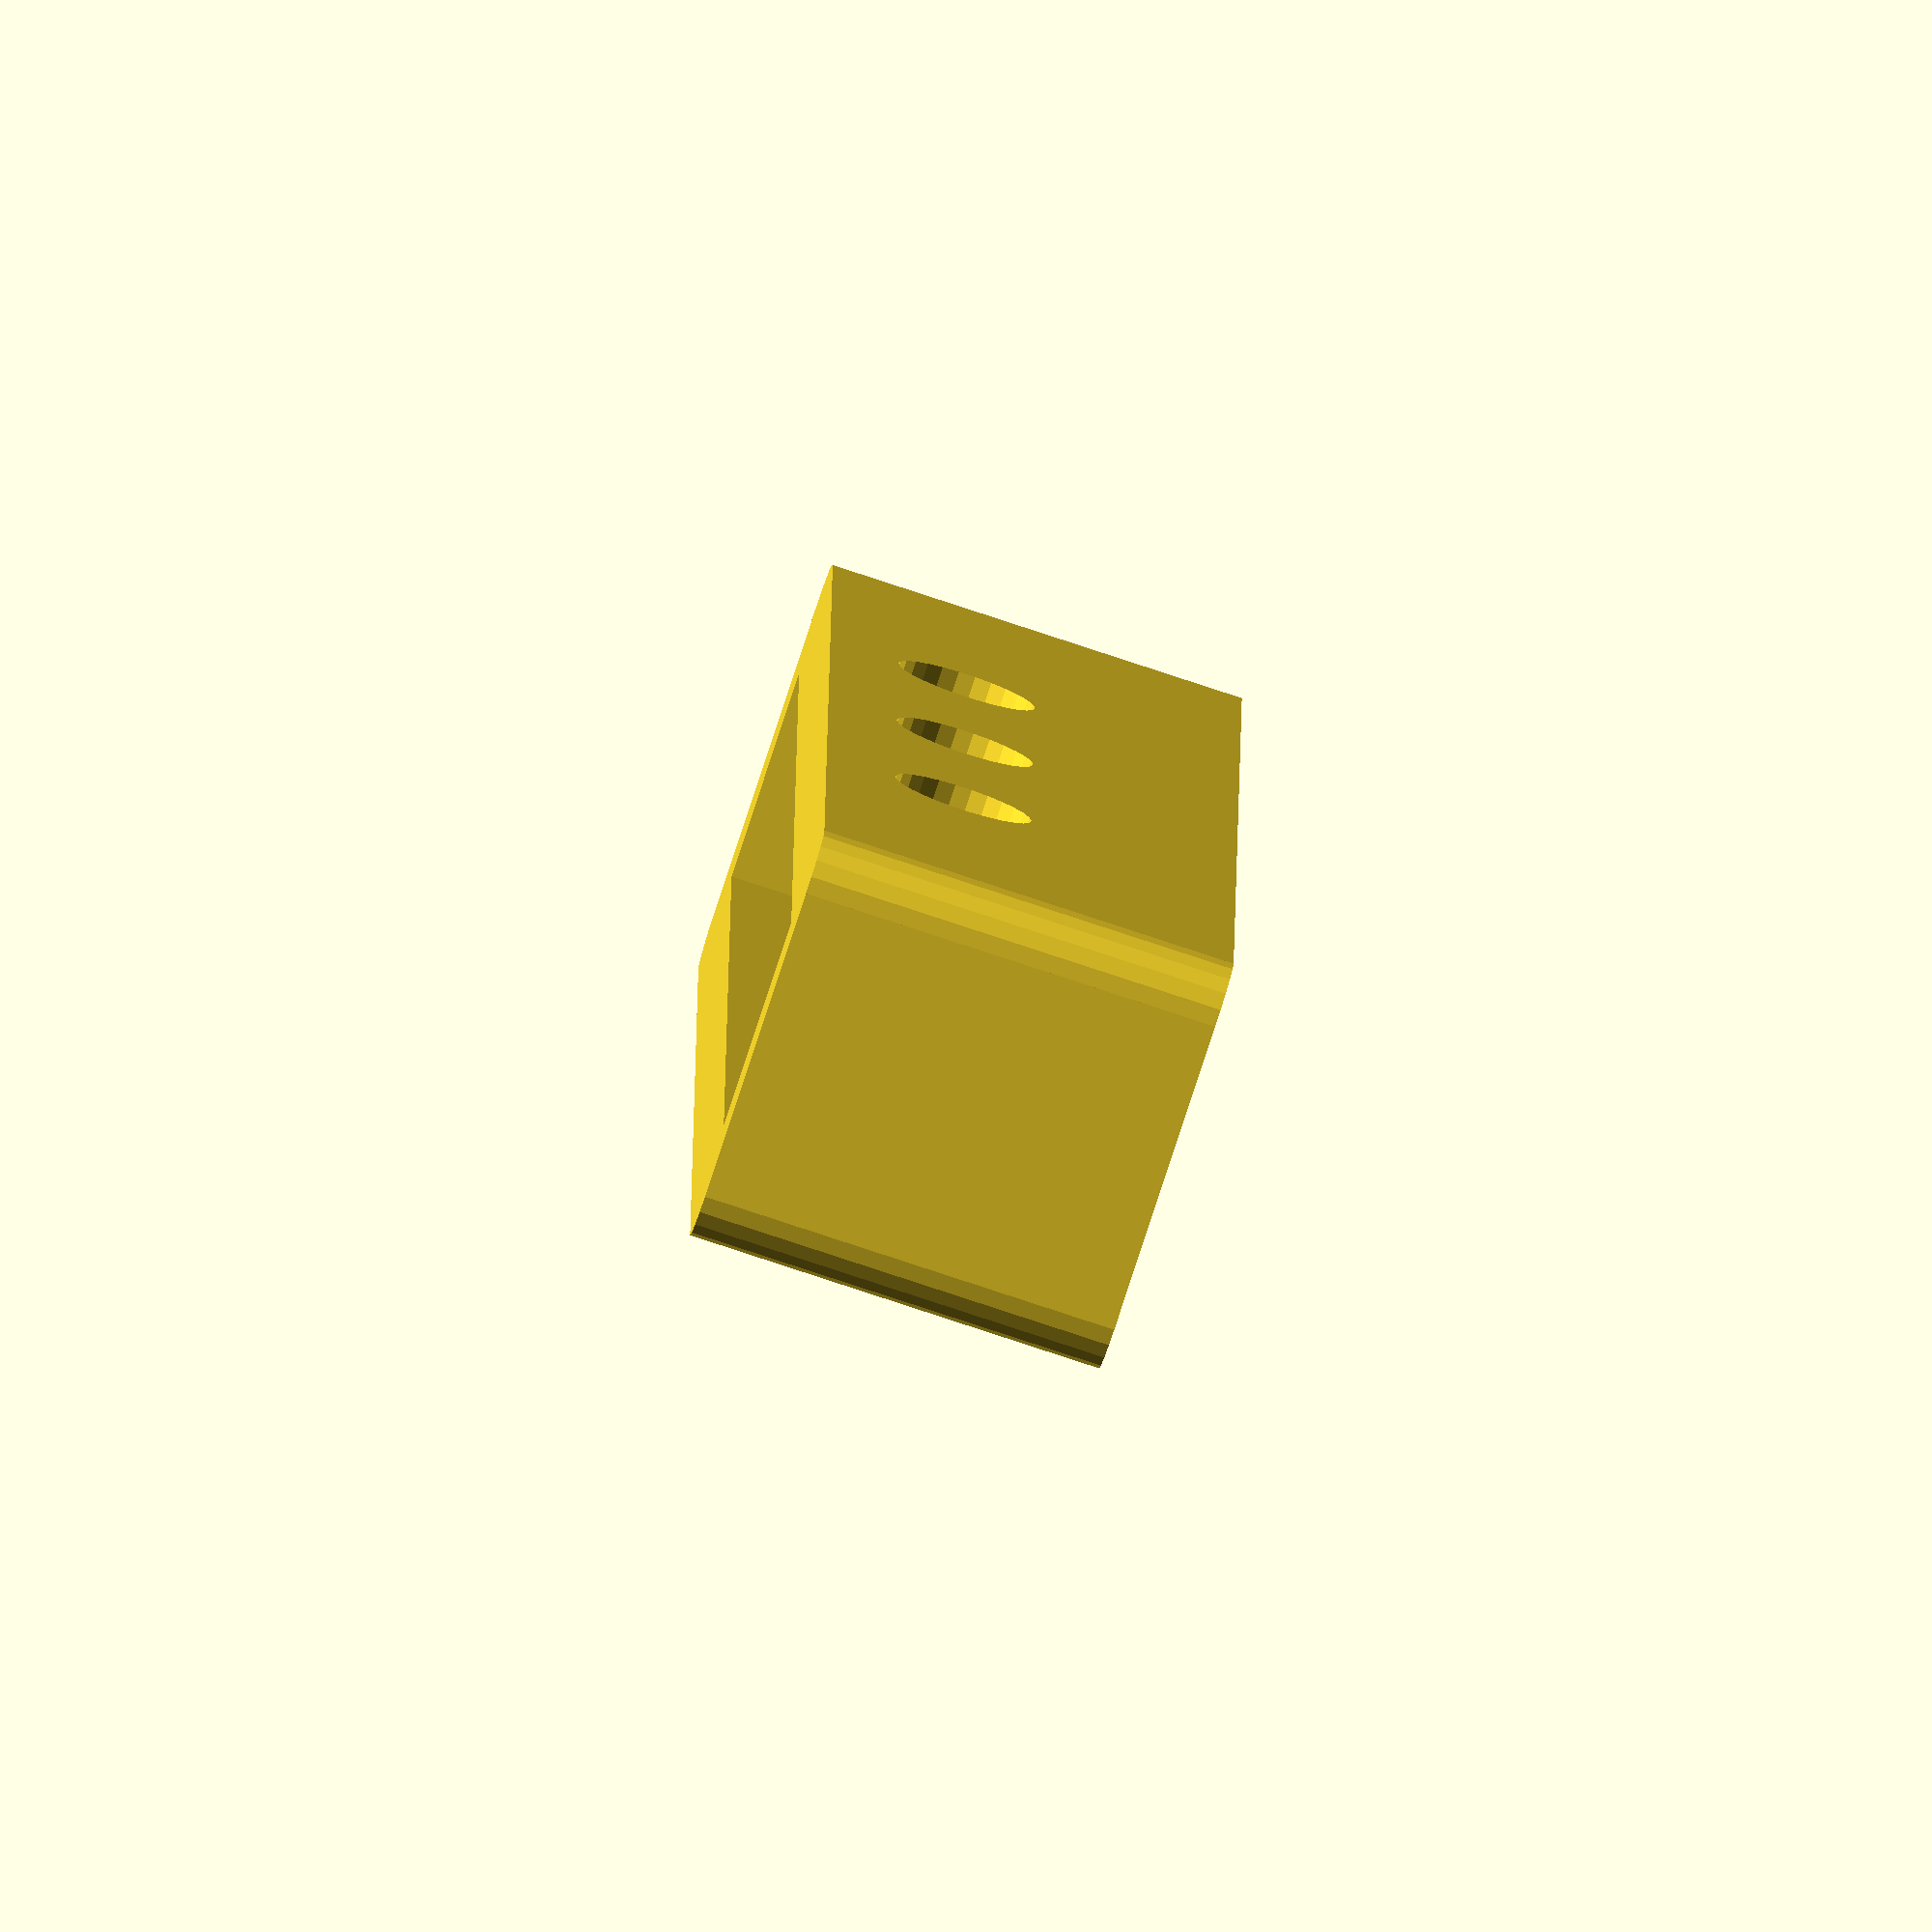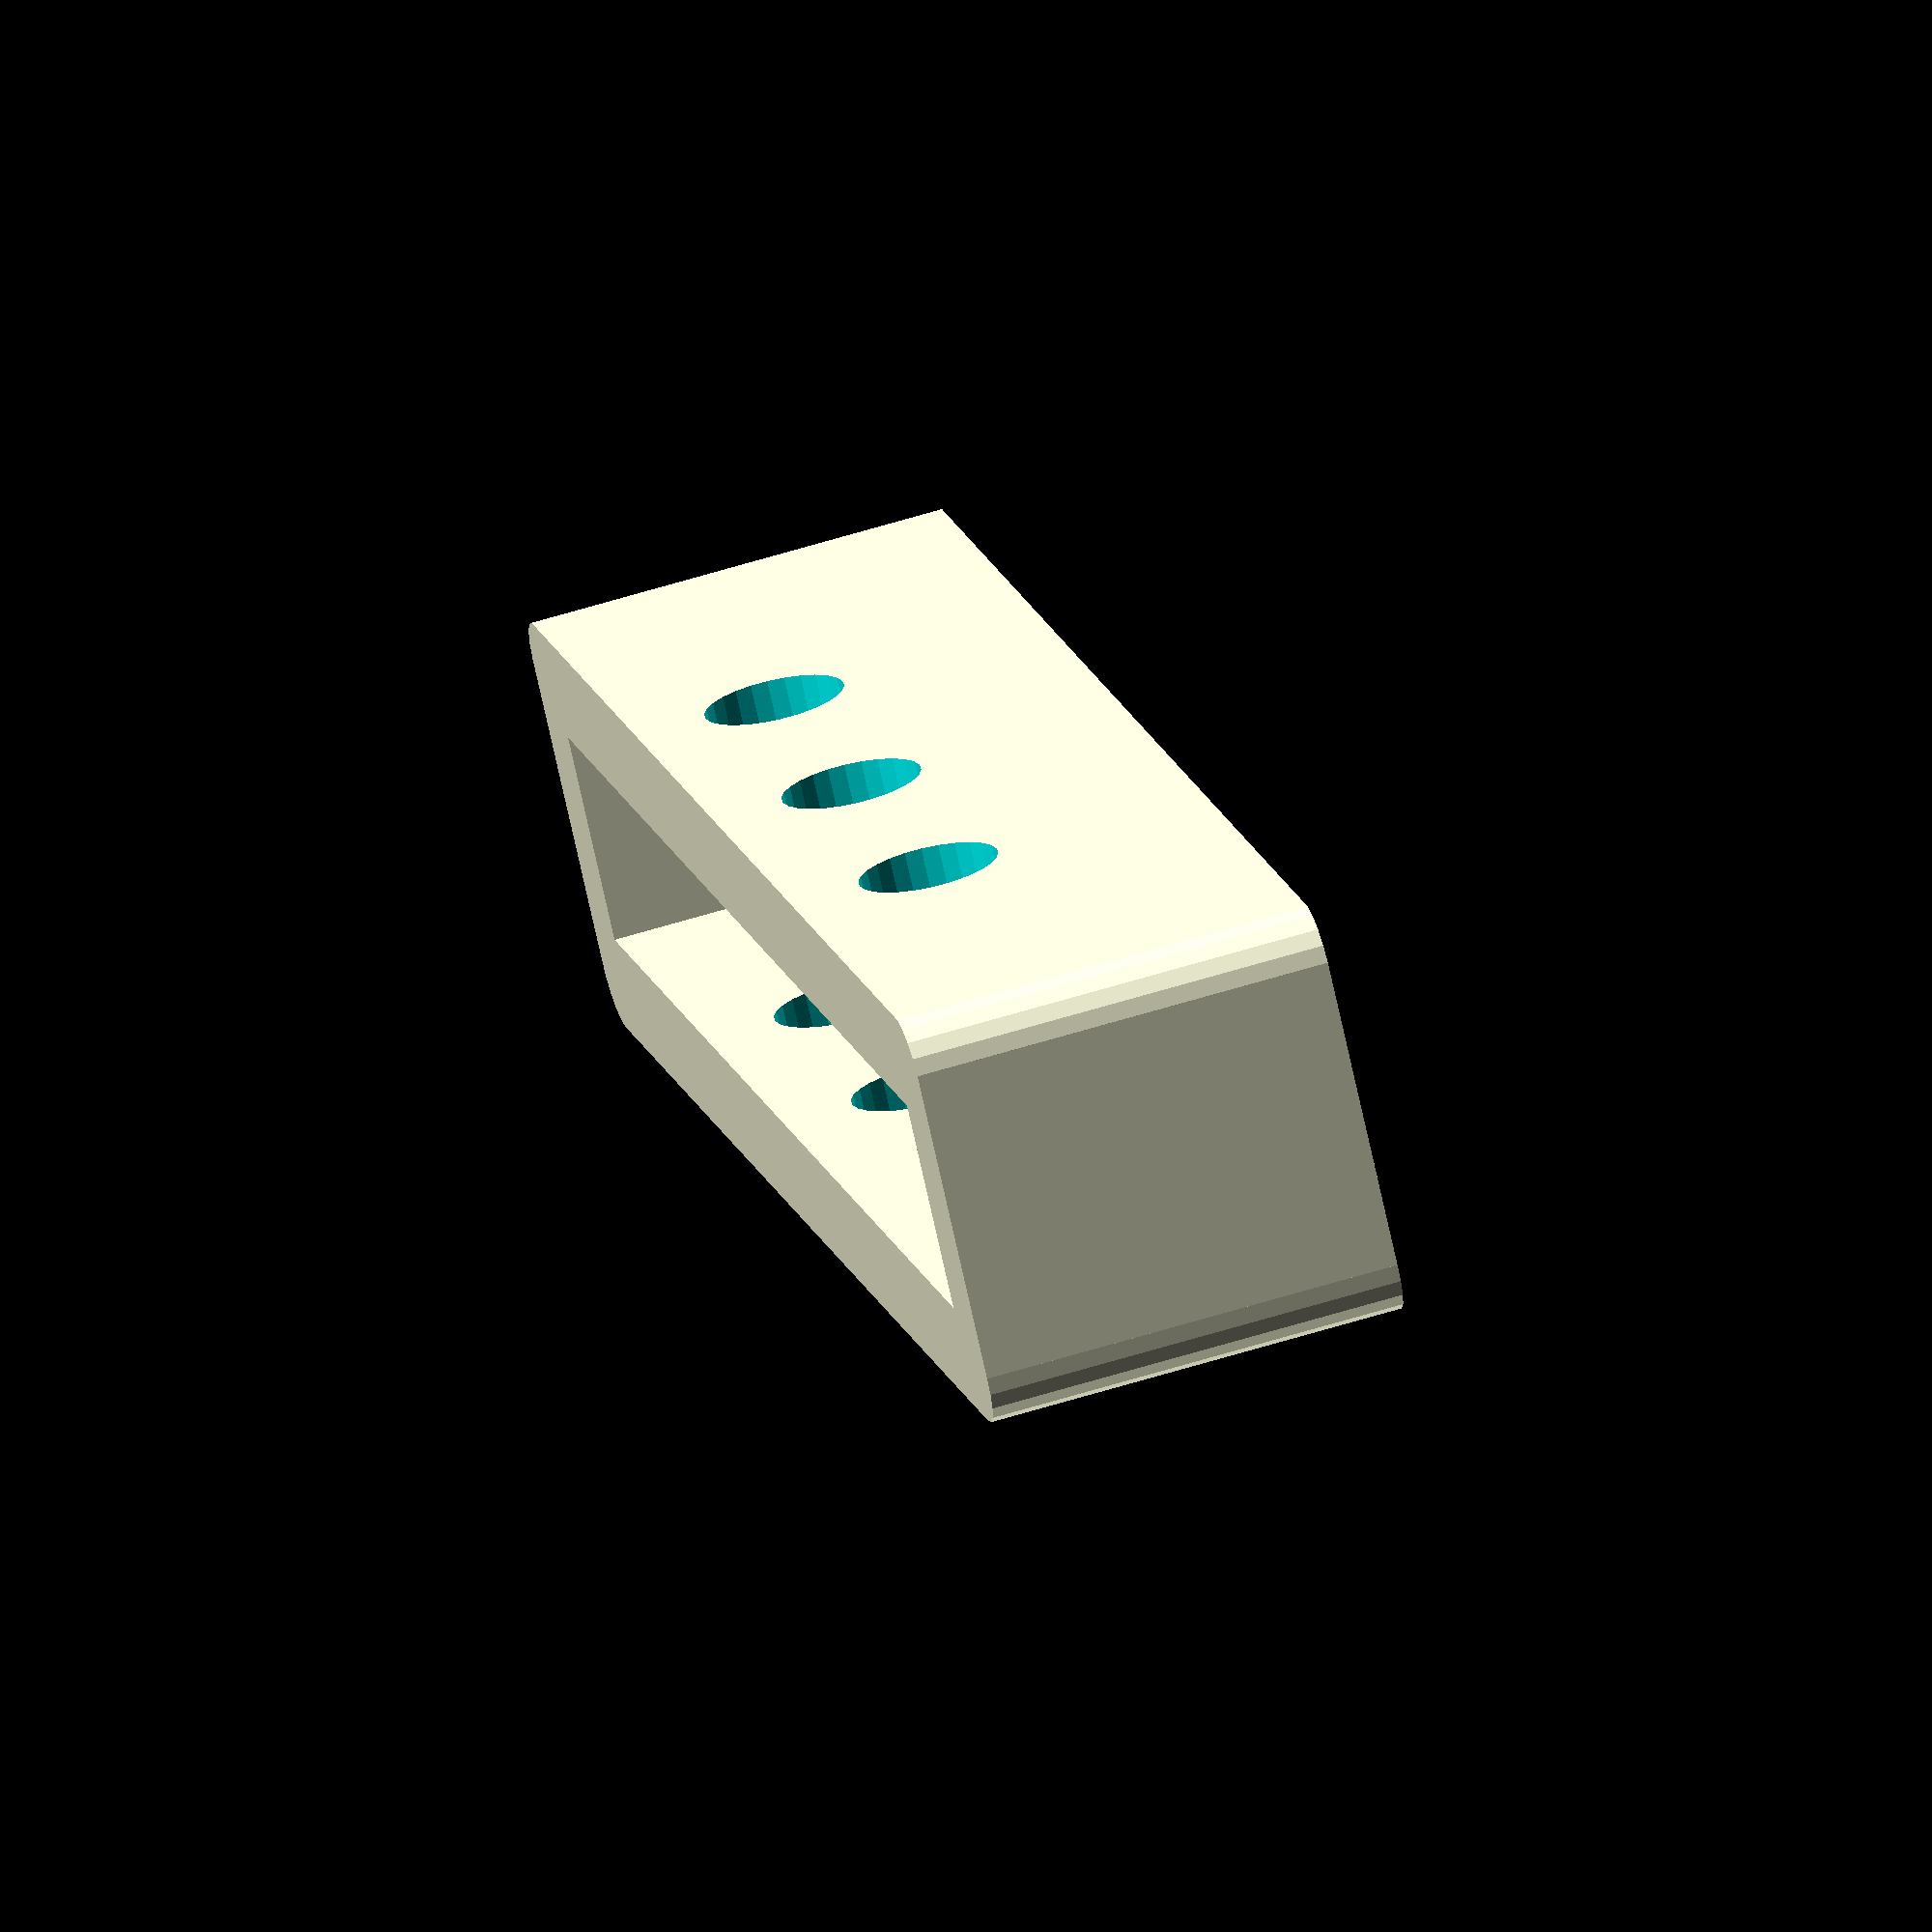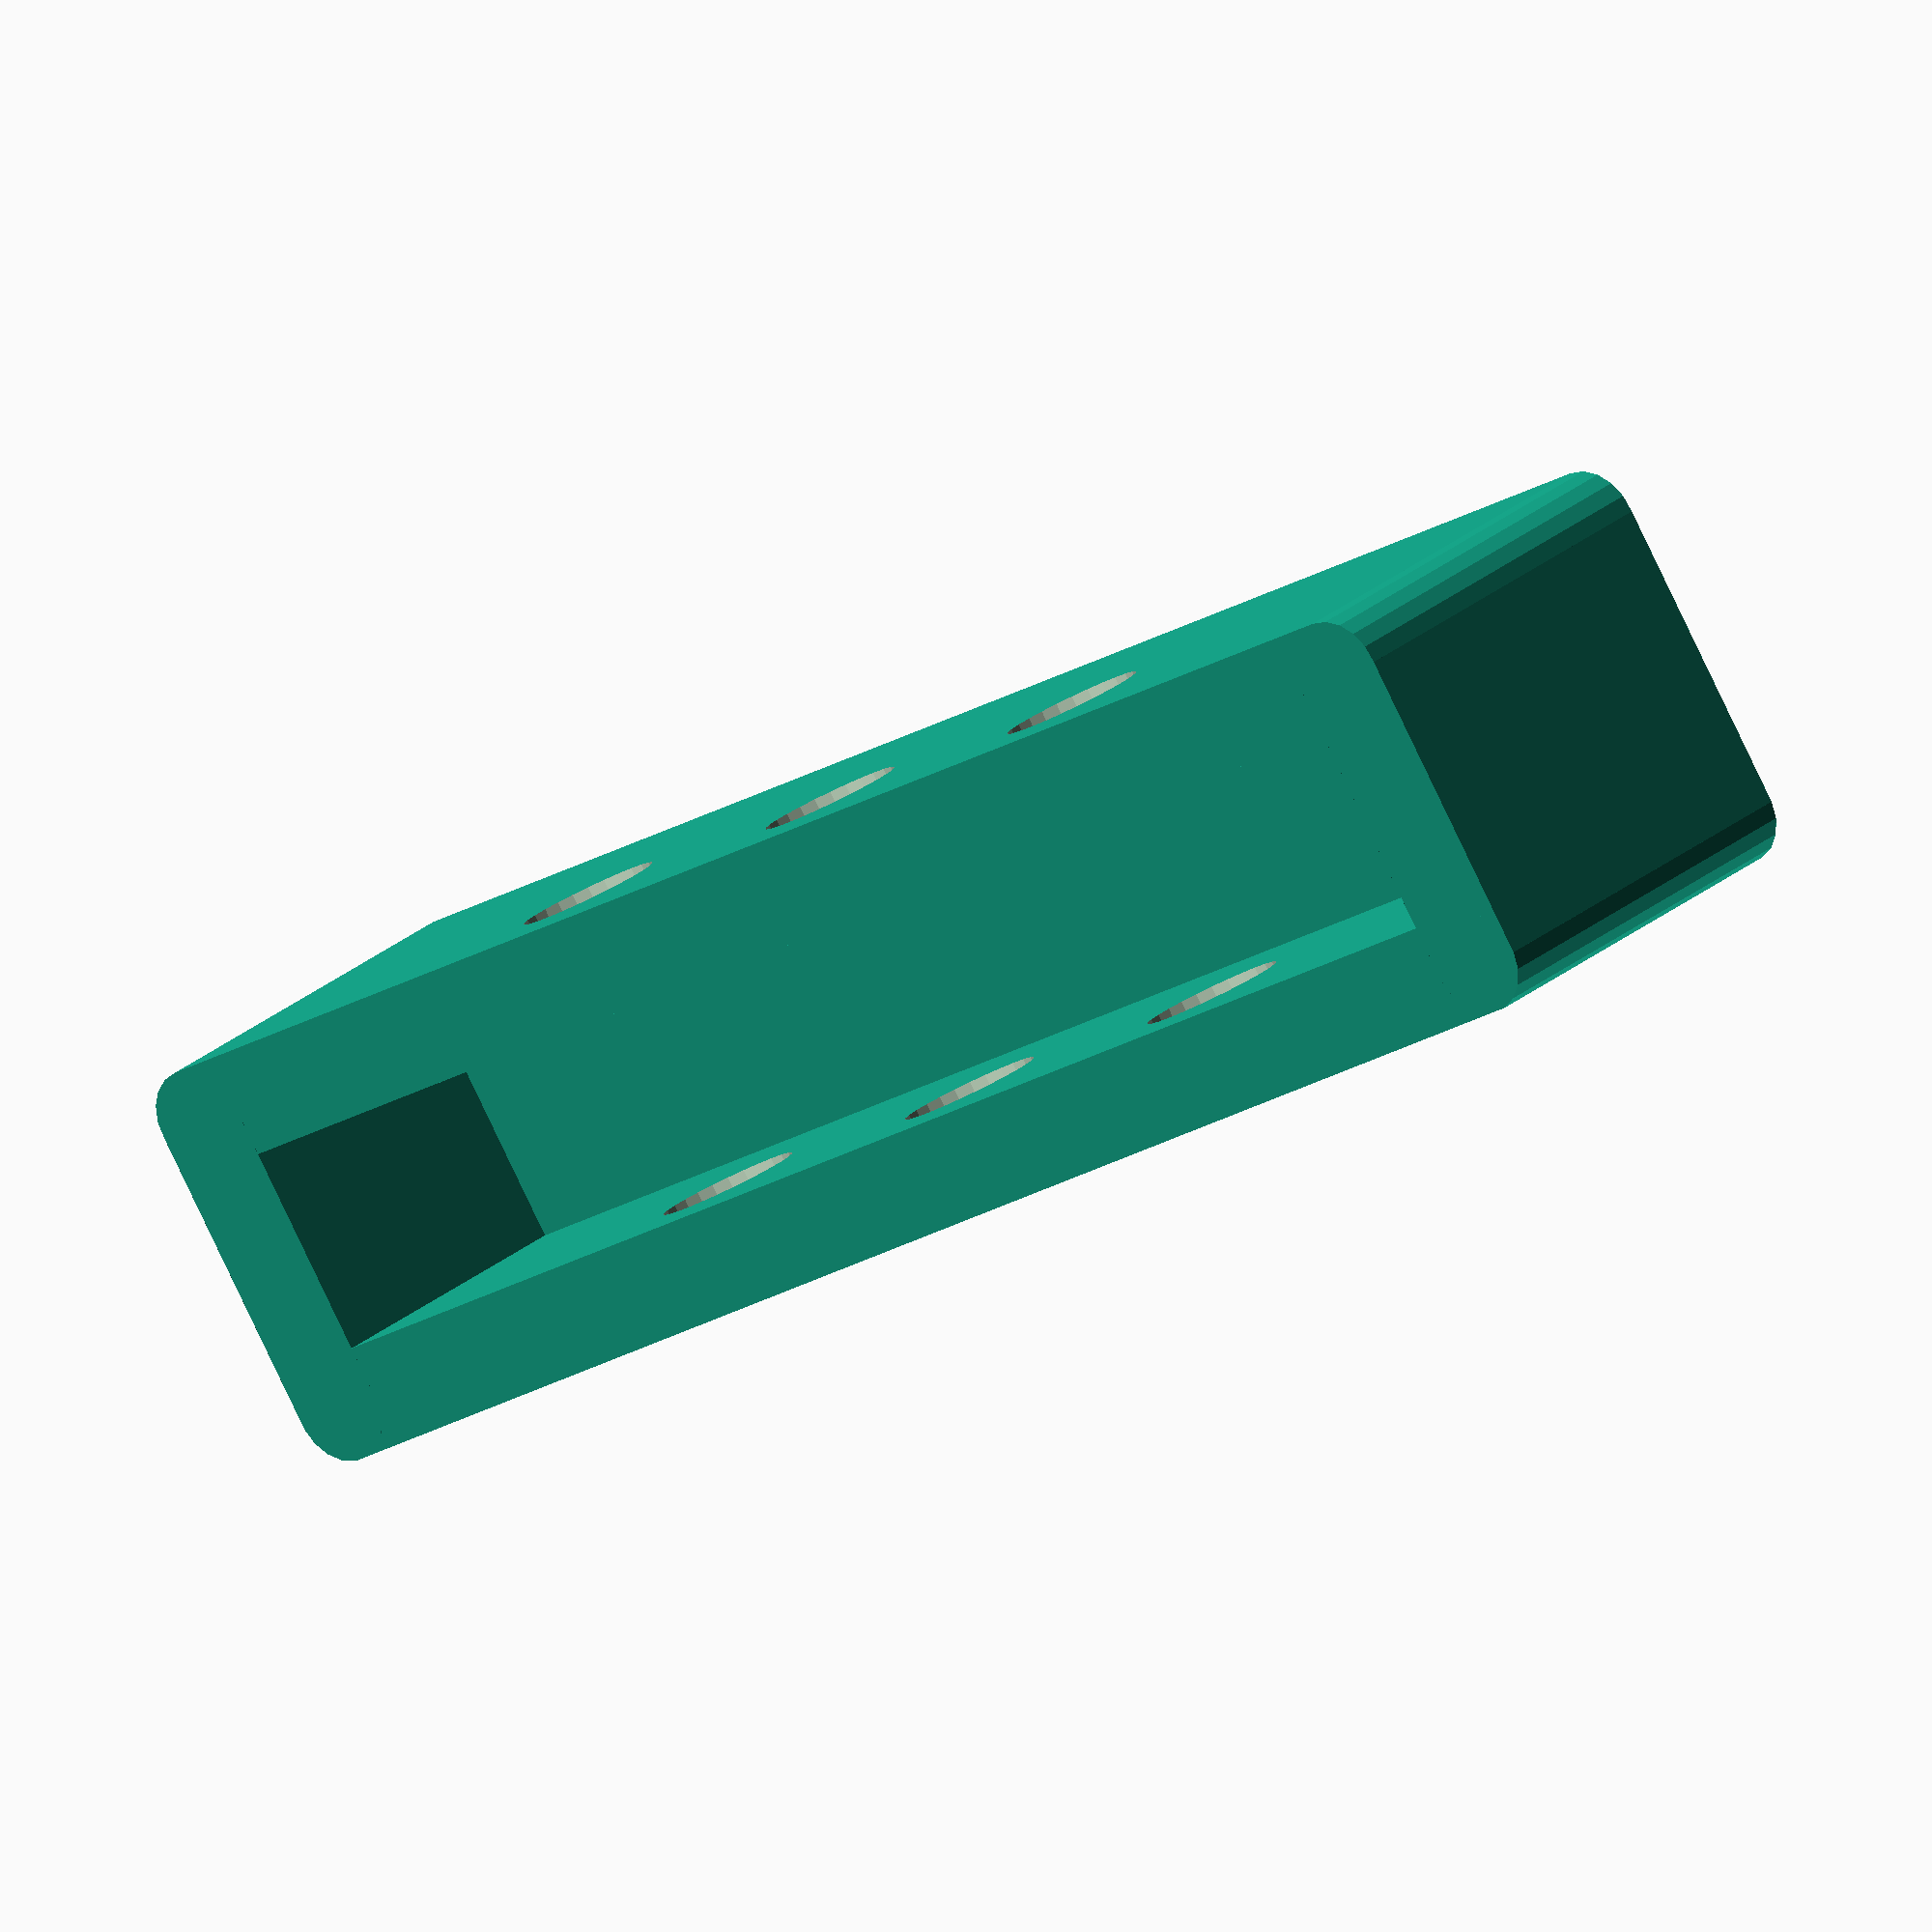
<openscad>
// A spacer block that offsets two things with hole raster
// Like a cage from tripod plate or something
// Probably should become a part of rig-htsized repo
$fa=1/1;
$fs=1/2;
module camera_spacer() {
  height=12;
  width=50;
  depth=12;
  wall=3;
  rounded=5;
  n_holes=3;
  hole_distance=10;
  d_bolt=4;
  d_nut=0;//8;
  nuts_through=true;
  bolts_offset=4;
  bissl=1/100;
  points=[for (i=[-1,1]) for (j=[-1,1]) [i*(height/2-wall/2),j*(width/2-wall/2)]];
  connections=[[0,1],[2,3],[2,0],[3,1]];//,[1,3],[2,0]];
  difference() {
    for (c=connections) hull() {
      translate(points[c[0]])cylinder (d=wall,h=depth,center=true);
      translate(points[c[1]])cylinder (d=wall,h=depth,center=true);
    }
  for (t=[-hole_distance*(n_holes-1)/2:hole_distance:hole_distance*(n_holes-1)/2])
    translate([0,t,bolts_offset-depth/2]) {
      translate([-height/2-bissl,0,0]) rotate([0,90,0])cylinder(d=d_bolt,h=wall+2*bissl);
      translate([-height/2-bissl+wall/2,0,0])rotate([90,0,90])cylinder(d=d_nut,h=wall+2*bissl,$fn=6);
      translate([height/2-wall-bissl,0,0])rotate([0,90,0])cylinder(d=d_bolt,h=wall+2*bissl);
      translate([height/2-wall-bissl-wall/2,0,0])rotate([90,0,90])cylinder(d=d_nut,h=wall+2*bissl,$fn=6);
      if(nuts_through)translate([-height/2-bissl+wall/2,0,0])rotate([90,0,90])cylinder(d=d_nut,h=height-wall,$fn=6);
      
    }
  }
  difference() {
    translate([-(height-wall)/2,-(width-wall)/2,depth/2-wall])cube([height-wall,width-wall,wall]);
    translate([-(height-4*wall)/2,-(width-4*wall)/2,-bissl+depth/2-wall])cube([height-4*wall,width-4*wall,wall+2*bissl]);
  }
}
camera_spacer();
</openscad>
<views>
elev=261.8 azim=359.1 roll=288.2 proj=o view=solid
elev=119.7 azim=315.1 roll=287.7 proj=o view=wireframe
elev=154.1 azim=122.7 roll=323.2 proj=o view=wireframe
</views>
